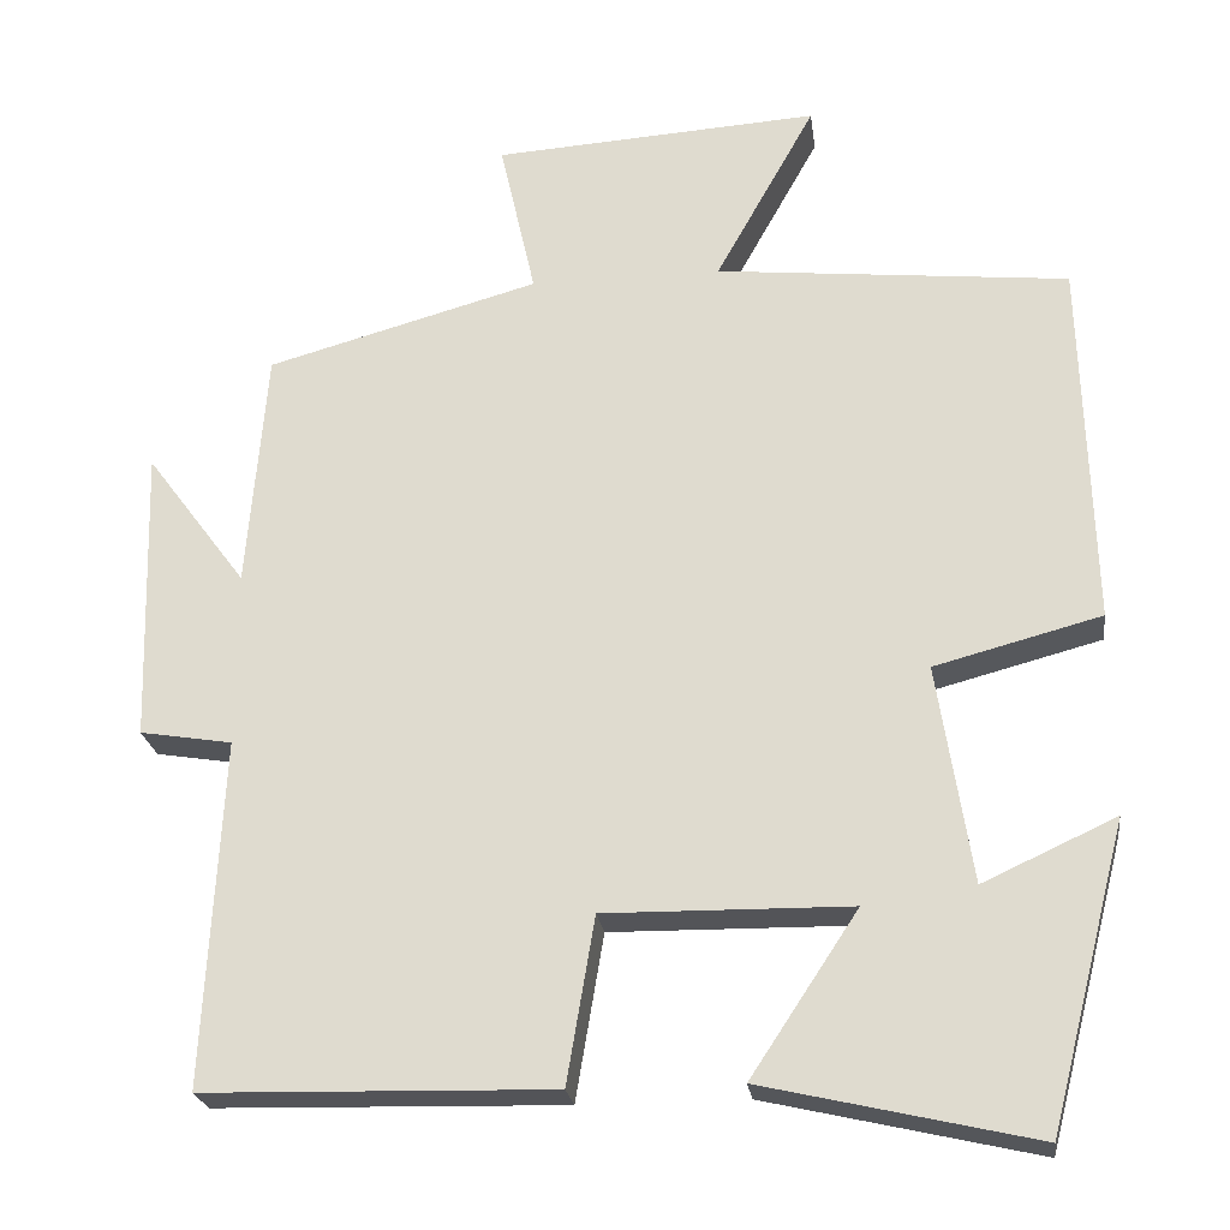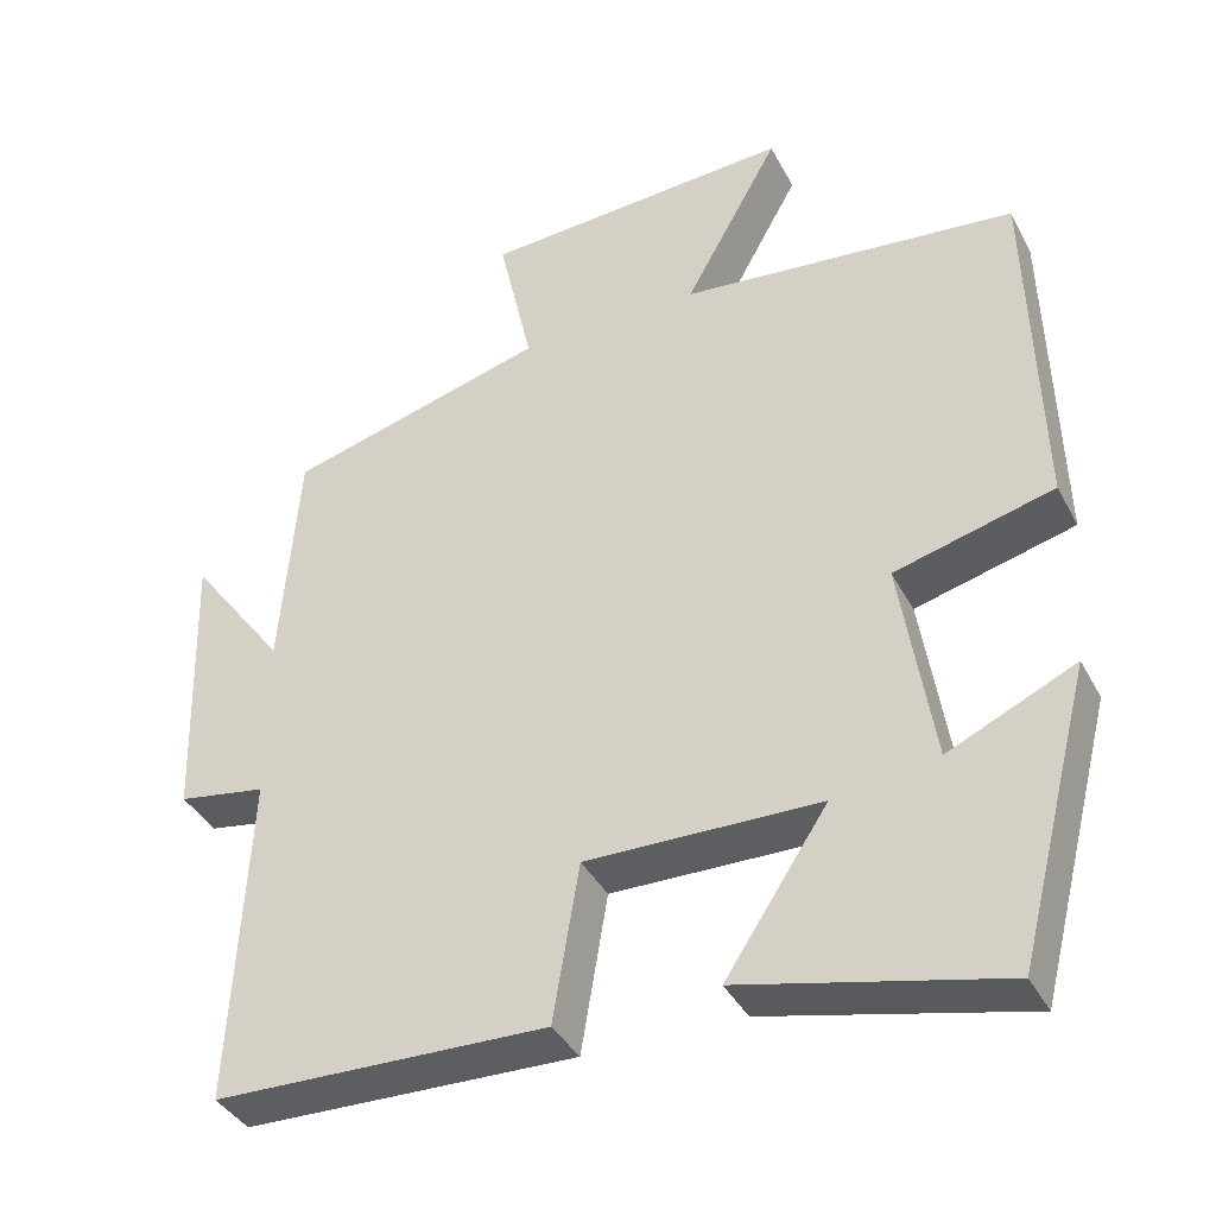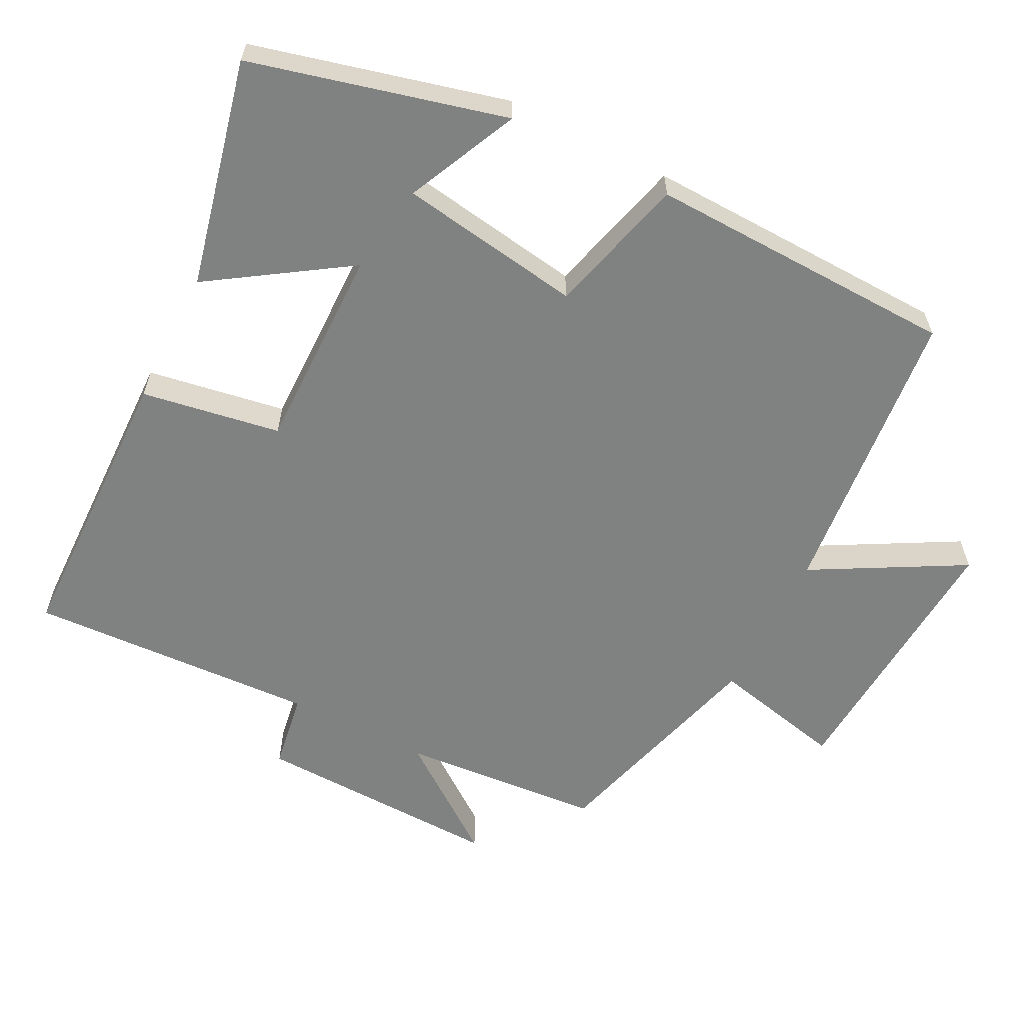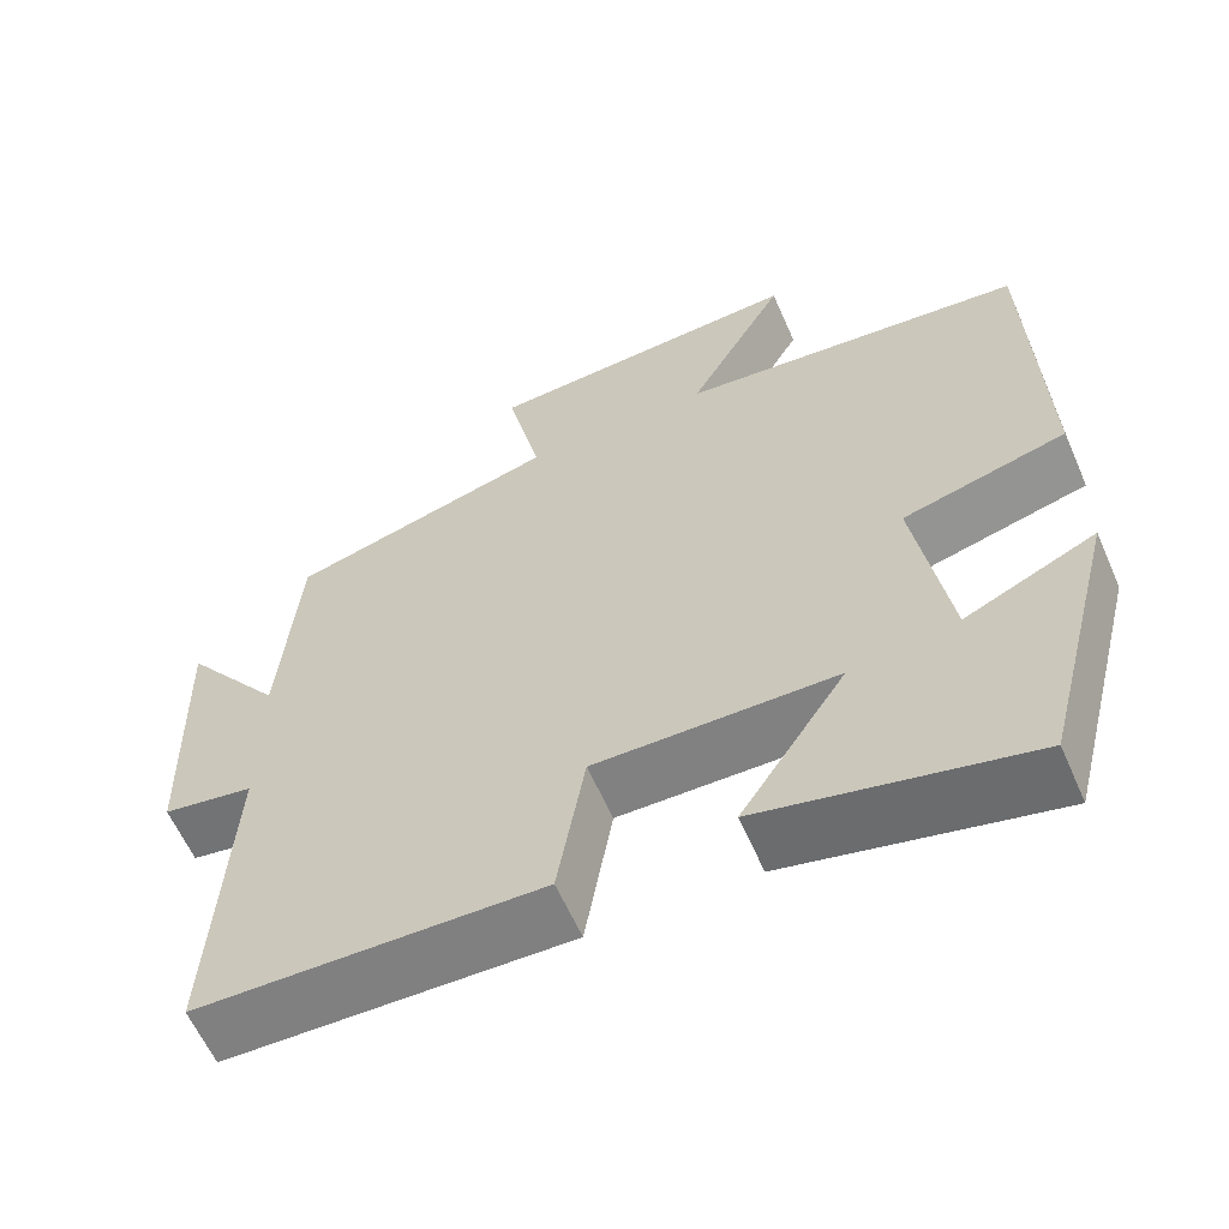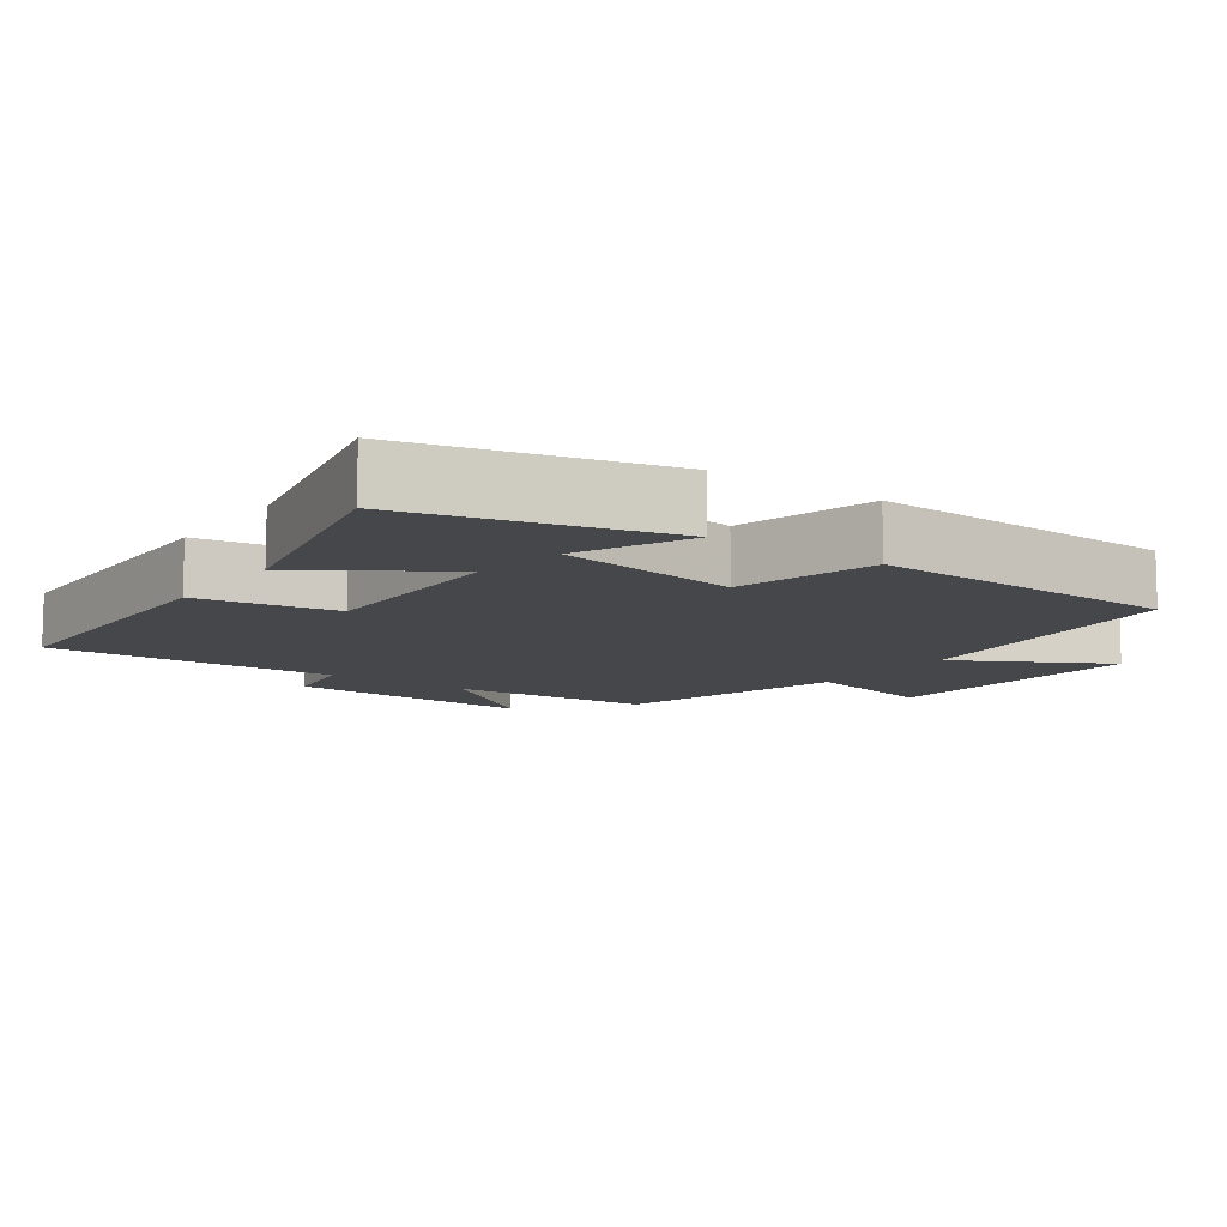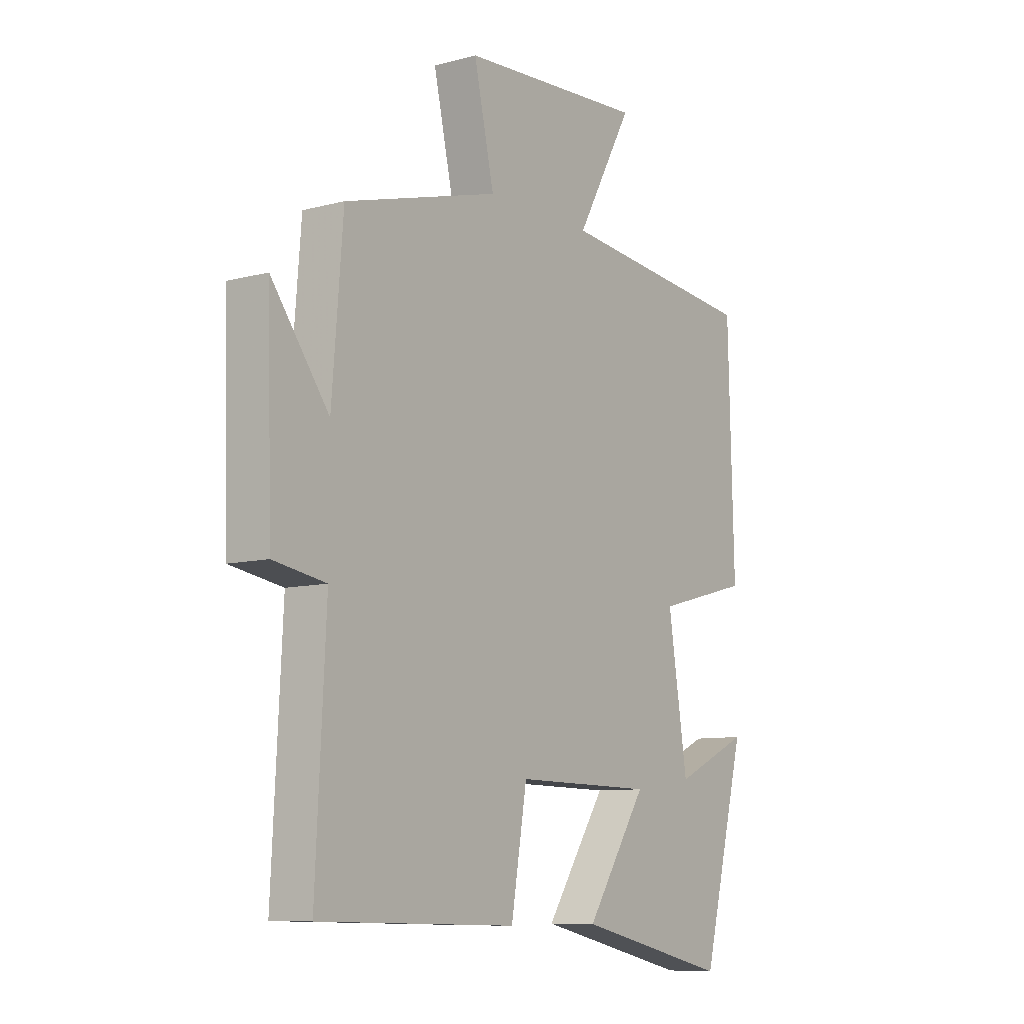
<metadata>
{"format":"obj","ext":"obj","renderer":"f3d","projection":"perspective","resolution":1024,"background":"white","views":[{"elev":-23.7,"azim":-172.4,"up":"+Z"},{"elev":-38.5,"azim":-154.6,"up":"+Z"},{"elev":-60.3,"azim":-117.1,"up":"+Y"},{"elev":-60.9,"azim":-156.4,"up":"+Z"},{"elev":-10.4,"azim":-125.8,"up":"+Y"},{"elev":-9.1,"azim":125.3,"up":"+Z"}]}
</metadata>
<code>
v 0.477 0.07 0.411
v 0.5 0.07 0.127
v 0.619 0.07 0.287
v 0.609 0.07 -0.063
v 0.5 0.07 -0.081
v 0.521 0.07 -0.49
v 0.109 0.07 -0.5
v 0.076 0.07 -0.304
v -0.214 0.07 -0.308
v -0.087 0.07 -0.5
v -0.408 0.07 -0.574
v -0.5 0.07 -0.217
v -0.343 0.07 -0.289
v -0.303 0.07 -0.031
v -0.5 0.07 0.021
v -0.488 0.07 0.457
v -0.071 0.07 0.5
v -0.189 0.07 0.712
v 0.197 0.07 0.688
v 0.155 0.07 0.5
v 0.477 0 0.411
v 0.5 0 0.127
v 0.619 0 0.287
v 0.609 0 -0.063
v 0.5 0 -0.081
v 0.521 0 -0.49
v 0.109 0 -0.5
v 0.076 0 -0.304
v -0.214 0 -0.308
v -0.087 0 -0.5
v -0.408 0 -0.574
v -0.5 0 -0.217
v -0.343 0 -0.289
v -0.303 0 -0.031
v -0.5 0 0.021
v -0.488 0 0.457
v -0.071 0 0.5
v -0.189 0 0.712
v 0.197 0 0.688
v 0.155 0 0.5
f 17 18 19 20
f 17 20 1 2
f 14 15 16 17
f 13 14 17 2
f 10 11 12 13
f 9 10 13
f 8 9 13 2
f 5 6 7 8
f 5 8 2
f 2 3 4 5
f 40 39 38 37
f 22 21 40 37
f 37 36 35 34
f 22 37 34 33
f 33 32 31 30
f 33 30 29
f 22 33 29 28
f 28 27 26 25
f 22 28 25
f 25 24 23 22
f 1 21 22 2
f 2 22 23 3
f 3 23 24 4
f 4 24 25 5
f 5 25 26 6
f 6 26 27 7
f 7 27 28 8
f 8 28 29 9
f 9 29 30 10
f 10 30 31 11
f 11 31 32 12
f 12 32 33 13
f 13 33 34 14
f 14 34 35 15
f 15 35 36 16
f 16 36 37 17
f 17 37 38 18
f 18 38 39 19
f 19 39 40 20
f 20 40 21 1

</code>
